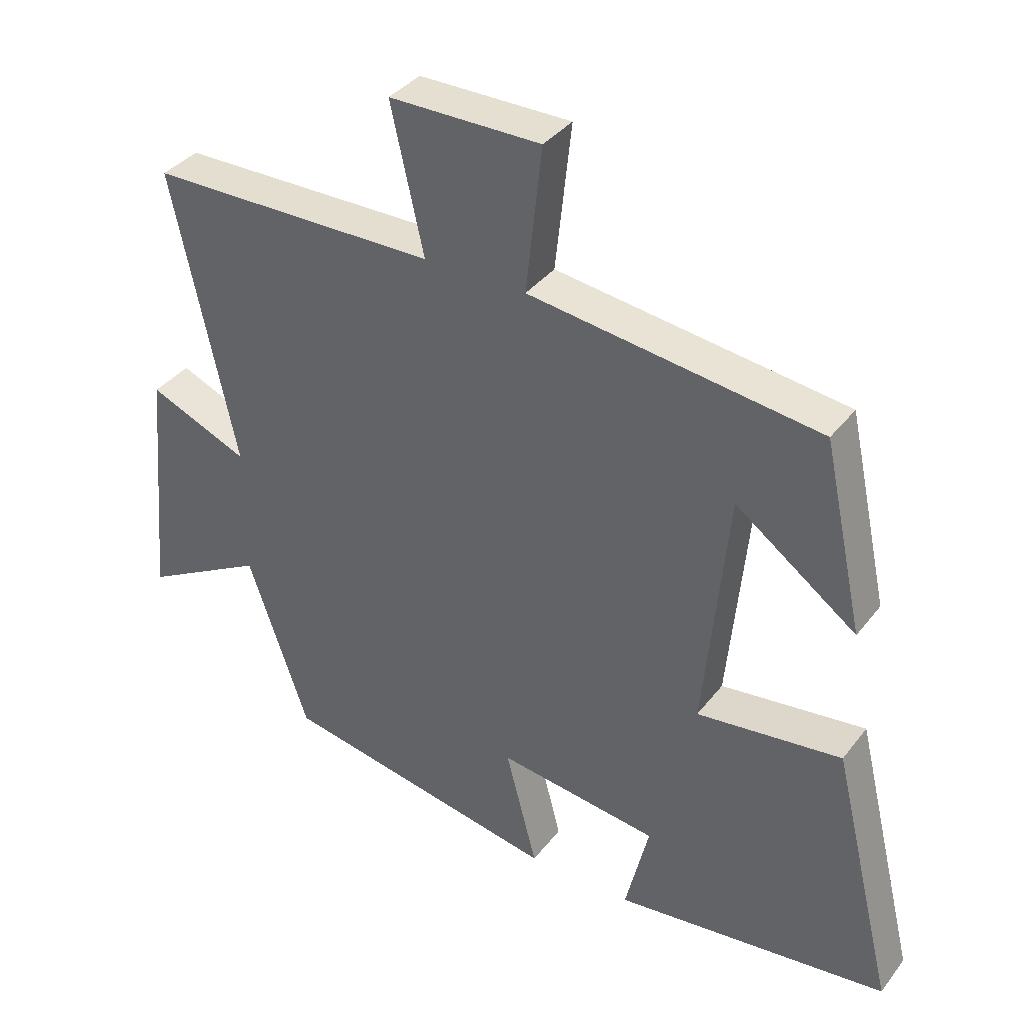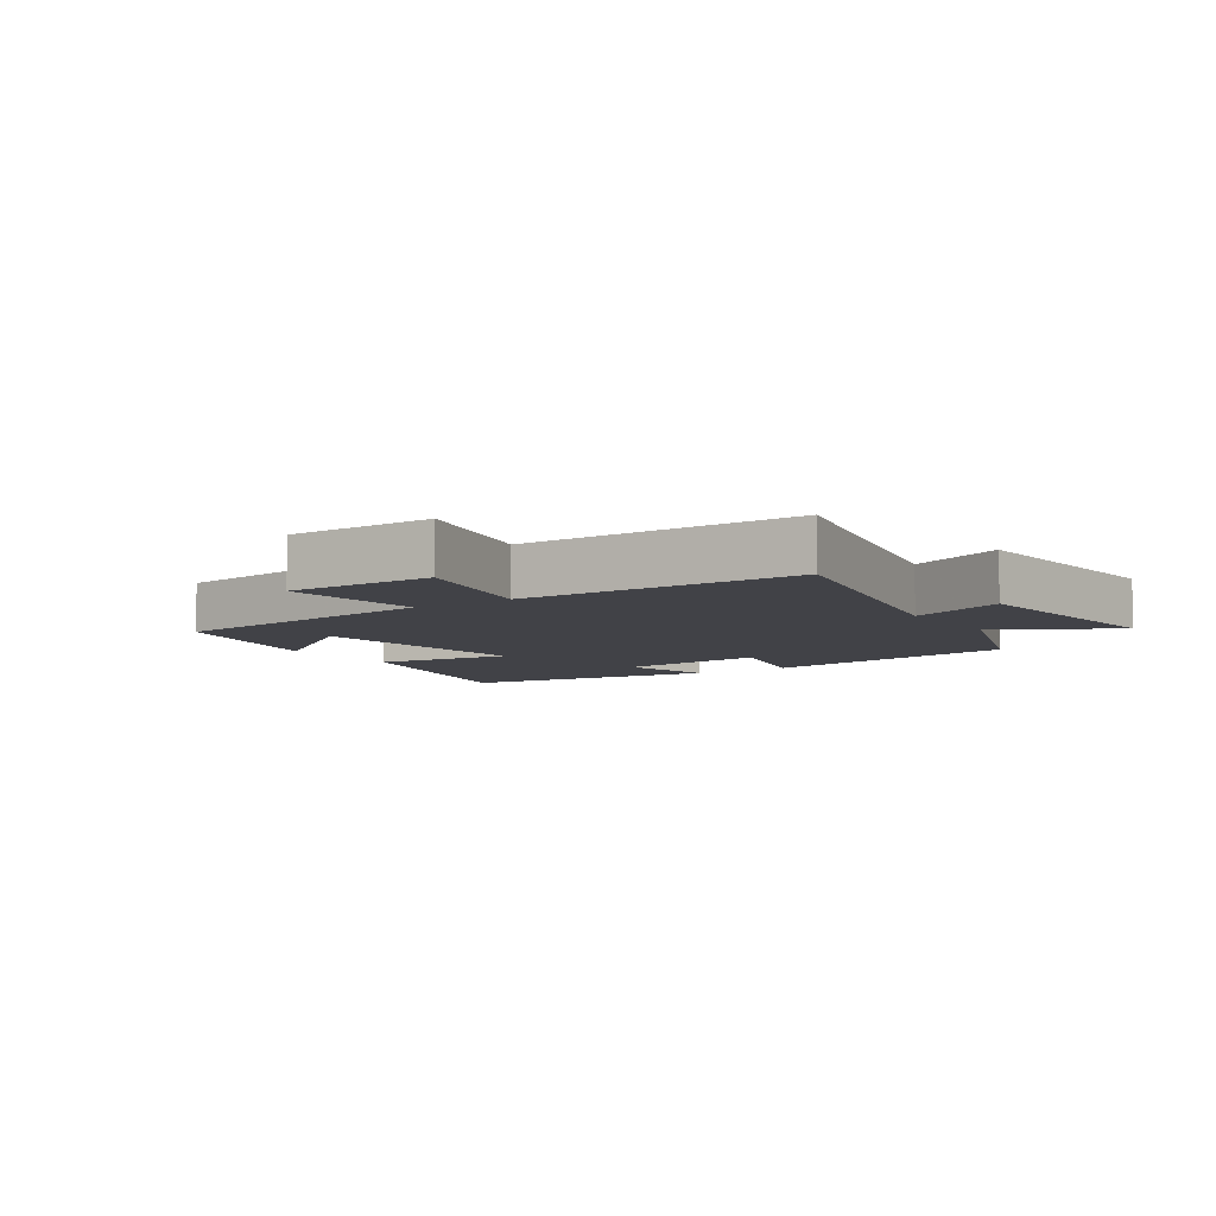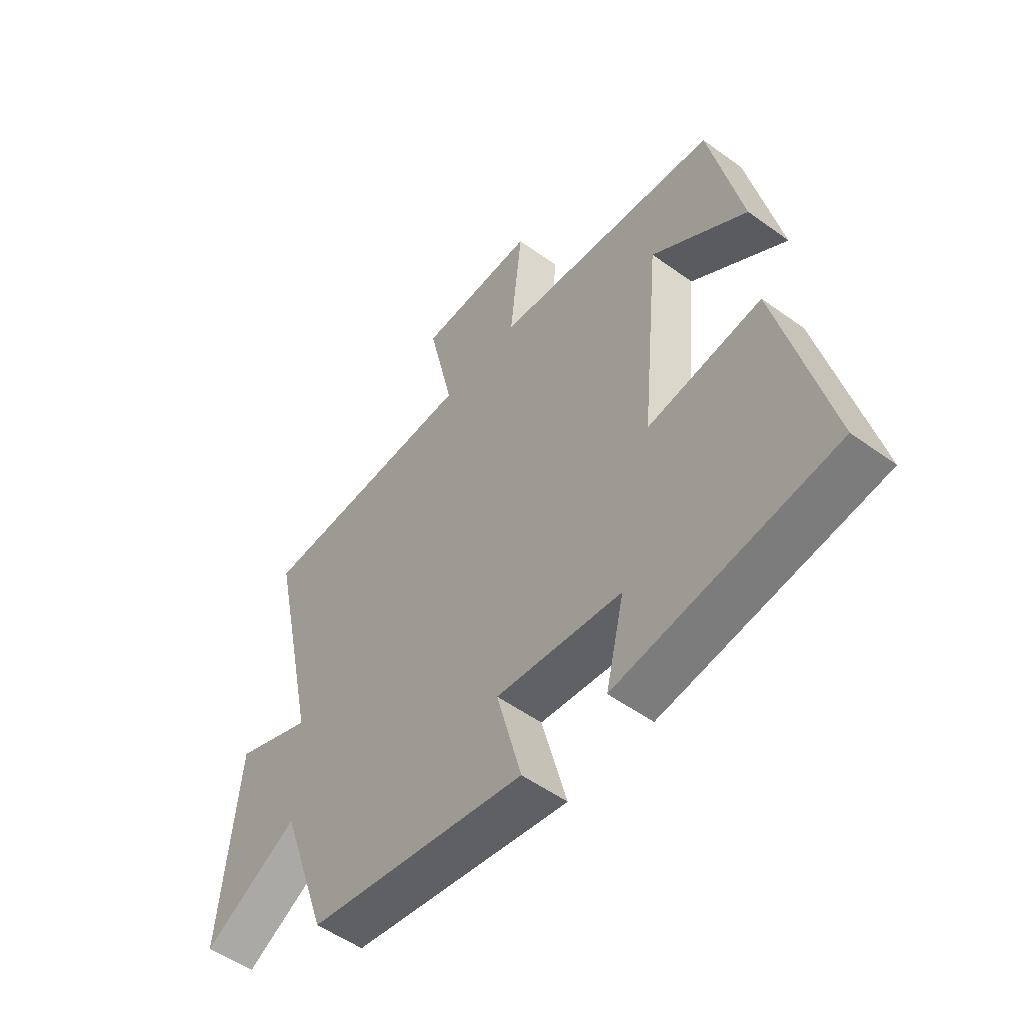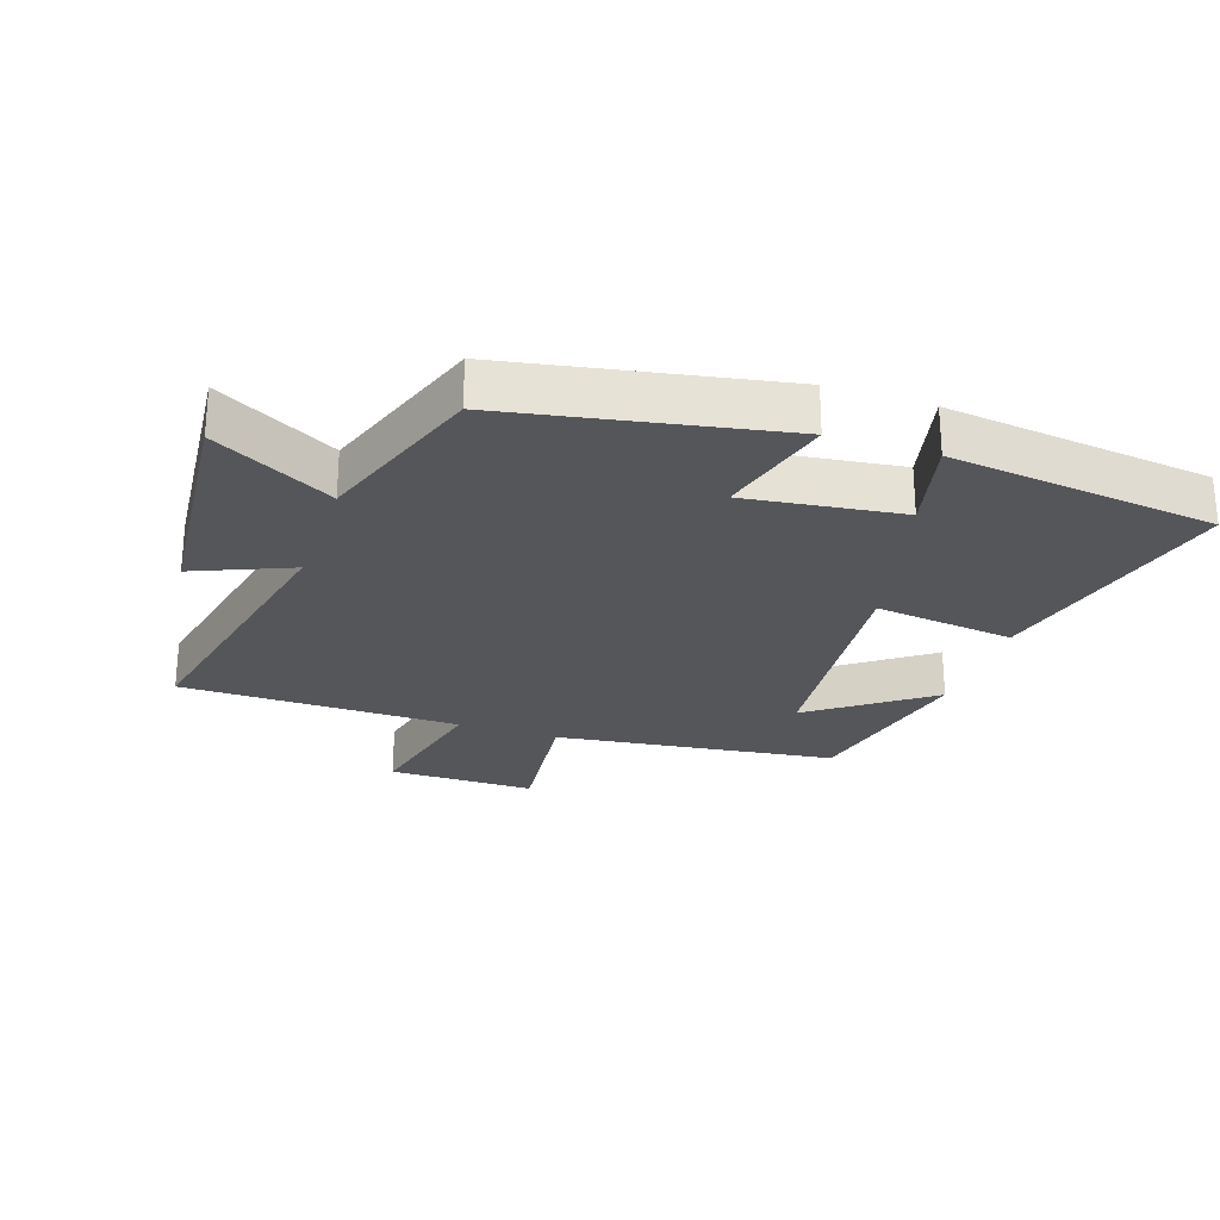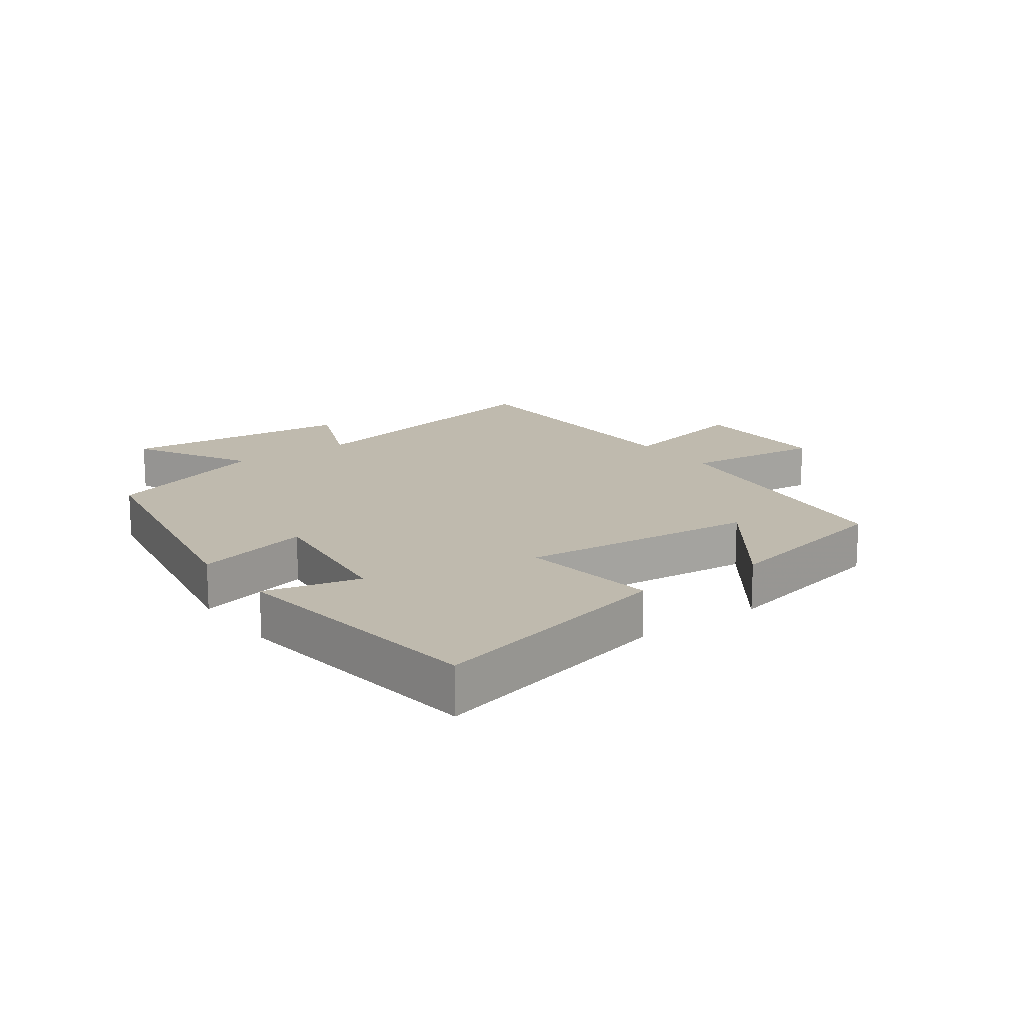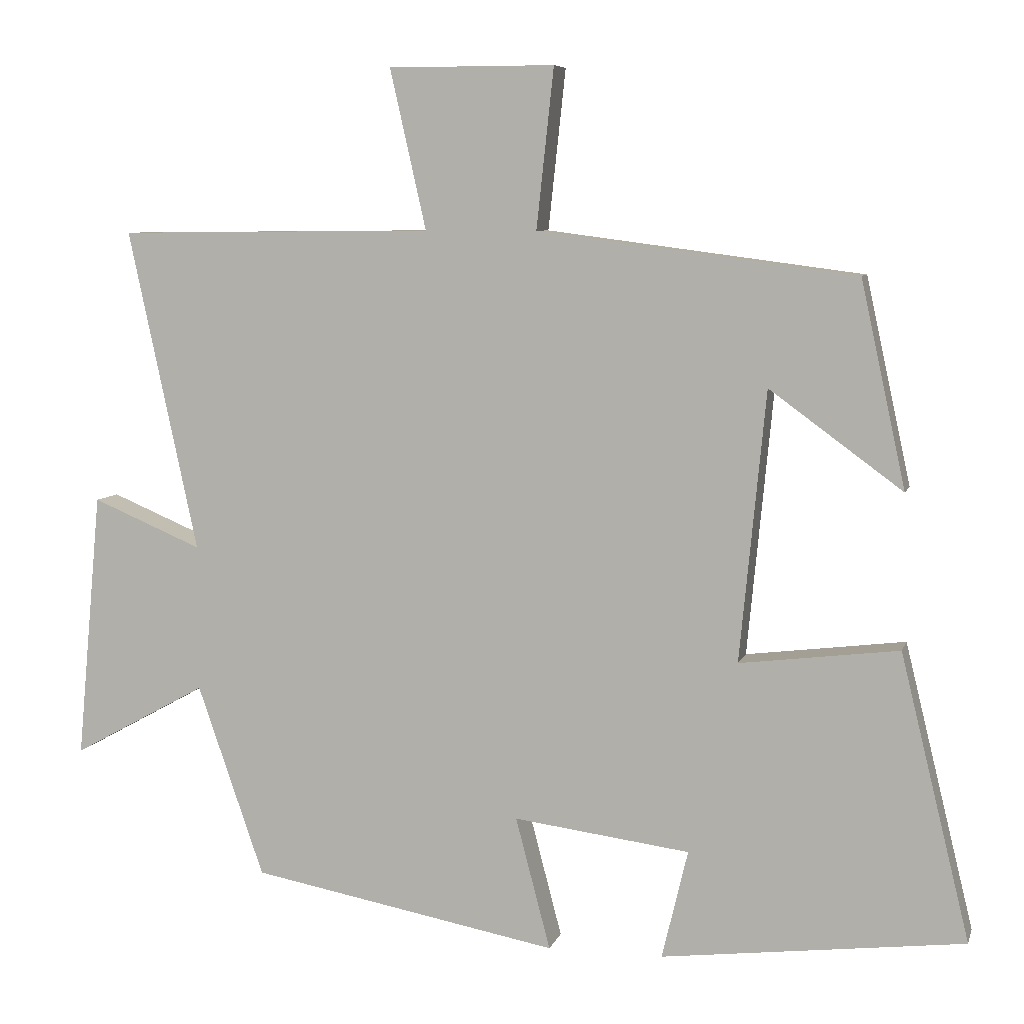
<metadata>
{"format":"obj","ext":"obj","renderer":"f3d","projection":"perspective","resolution":1024,"background":"white","views":[{"elev":36.8,"azim":-147.2,"up":"+Z"},{"elev":-6.8,"azim":33.8,"up":"+Y"},{"elev":-53.1,"azim":-127.8,"up":"+Z"},{"elev":-25.8,"azim":161.3,"up":"+Y"},{"elev":15.8,"azim":-126.2,"up":"+Y"},{"elev":7.0,"azim":-165.7,"up":"+Z"}]}
</metadata>
<code>
v -0.438 0.07 0.442
v 0.002 0.07 0.5
v -0.022 0.07 0.721
v 0.208 0.07 0.721
v 0.158 0.07 0.5
v 0.596 0.07 0.496
v 0.5 0.07 0.05
v 0.652 0.07 0.114
v 0.686 0.07 -0.256
v 0.5 0.07 -0.154
v 0.408 0.07 -0.42
v -0.018 0.07 -0.5
v 0.03 0.07 -0.317
v -0.214 0.07 -0.349
v -0.178 0.07 -0.5
v -0.596 0.07 -0.45
v -0.5 0.07 -0.055
v -0.28 0.07 -0.082
v -0.316 0.07 0.292
v -0.5 0.07 0.157
v -0.438 0 0.442
v 0.002 0 0.5
v -0.022 0 0.721
v 0.208 0 0.721
v 0.158 0 0.5
v 0.596 0 0.496
v 0.5 0 0.05
v 0.652 0 0.114
v 0.686 0 -0.256
v 0.5 0 -0.154
v 0.408 0 -0.42
v -0.018 0 -0.5
v 0.03 0 -0.317
v -0.214 0 -0.349
v -0.178 0 -0.5
v -0.596 0 -0.45
v -0.5 0 -0.055
v -0.28 0 -0.082
v -0.316 0 0.292
v -0.5 0 0.157
f 19 20 1
f 15 16 17 18
f 14 15 18
f 13 14 18 19
f 10 11 12 13
f 10 13 19
f 7 8 9 10
f 7 10 19 1
f 5 6 7 1
f 2 3 4 5
f 1 2 5
f 21 40 39
f 38 37 36 35
f 38 35 34
f 39 38 34 33
f 33 32 31 30
f 39 33 30
f 30 29 28 27
f 21 39 30 27
f 21 27 26 25
f 25 24 23 22
f 25 22 21
f 1 21 22 2
f 2 22 23 3
f 3 23 24 4
f 4 24 25 5
f 5 25 26 6
f 6 26 27 7
f 7 27 28 8
f 8 28 29 9
f 9 29 30 10
f 10 30 31 11
f 11 31 32 12
f 12 32 33 13
f 13 33 34 14
f 14 34 35 15
f 15 35 36 16
f 16 36 37 17
f 17 37 38 18
f 18 38 39 19
f 19 39 40 20
f 20 40 21 1

</code>
